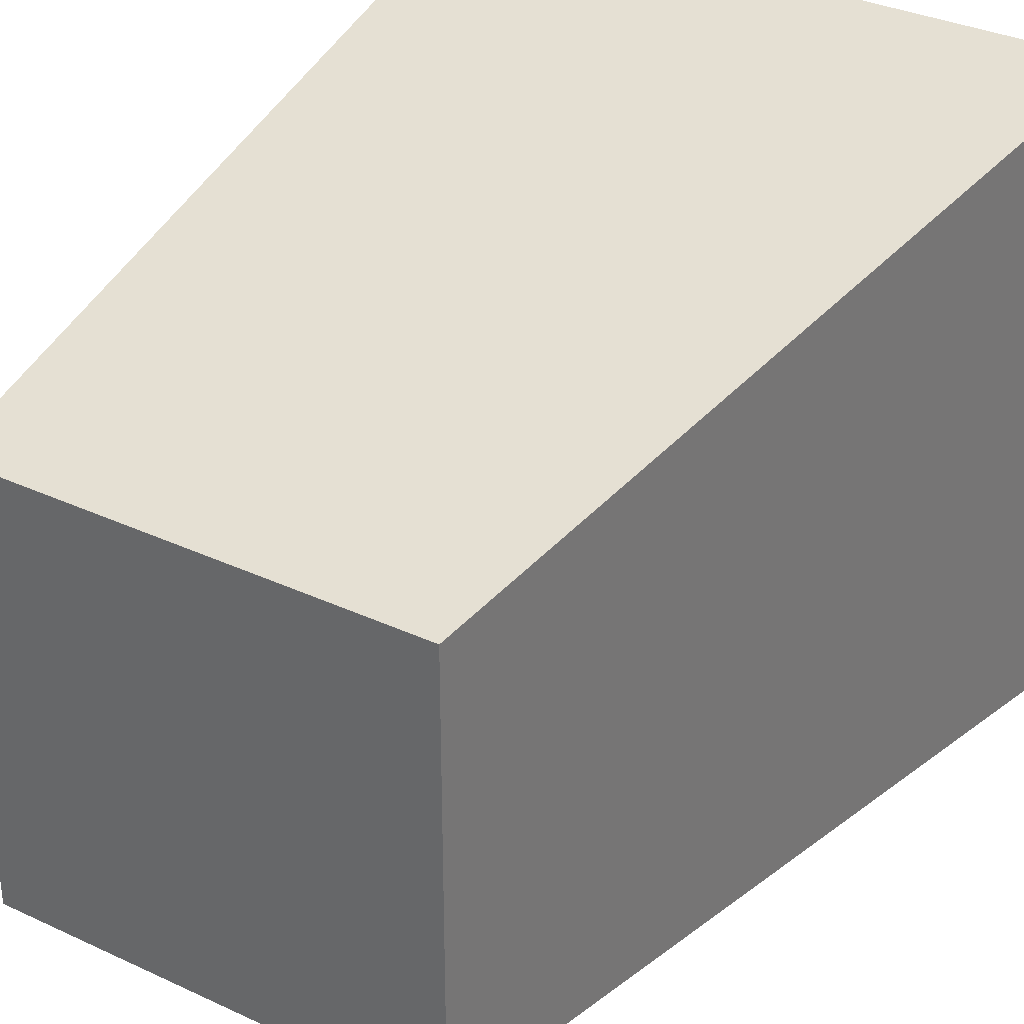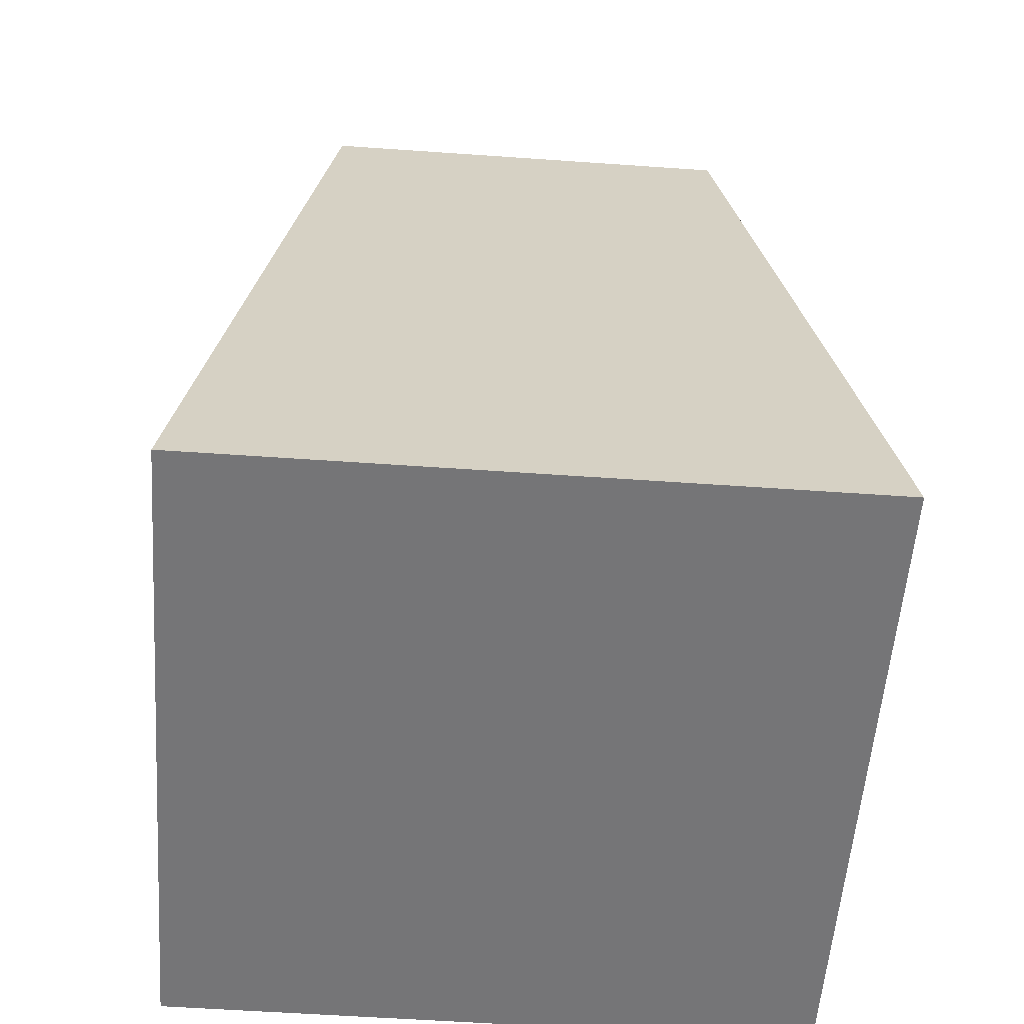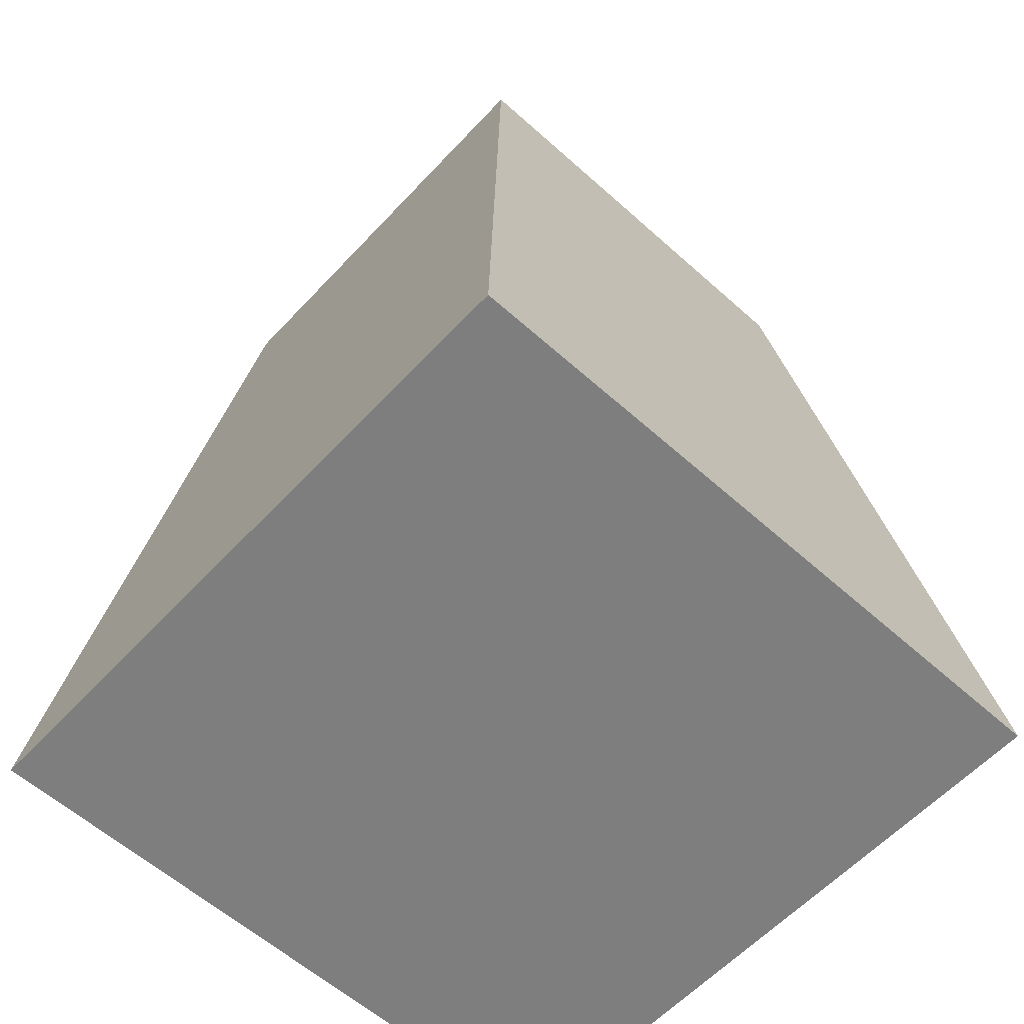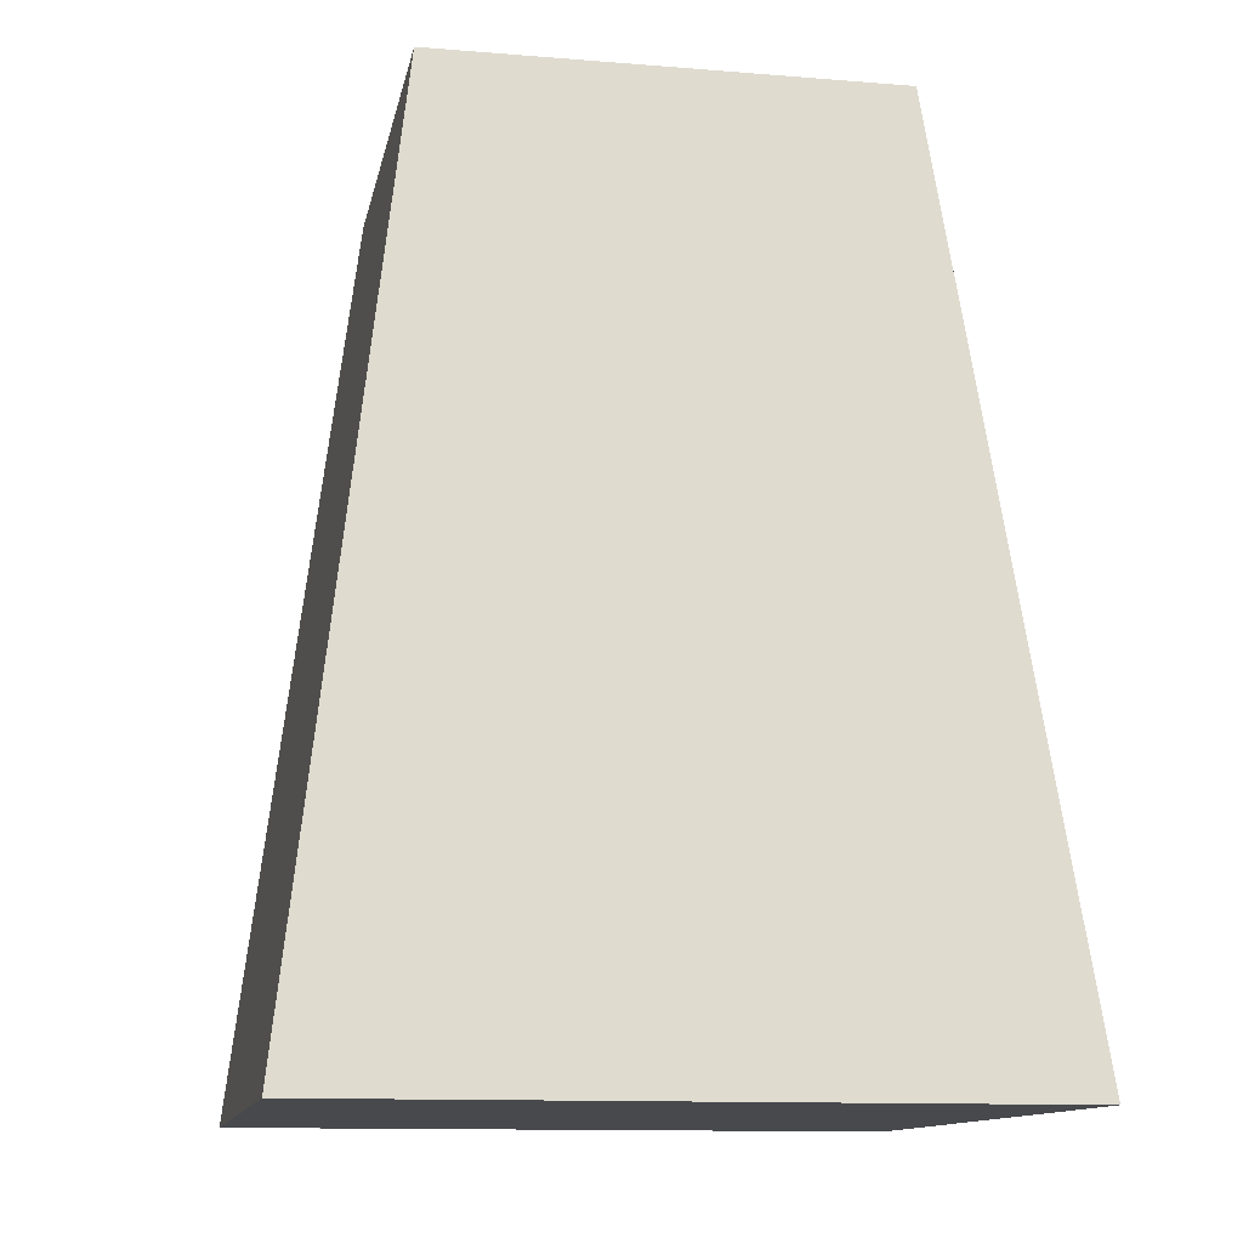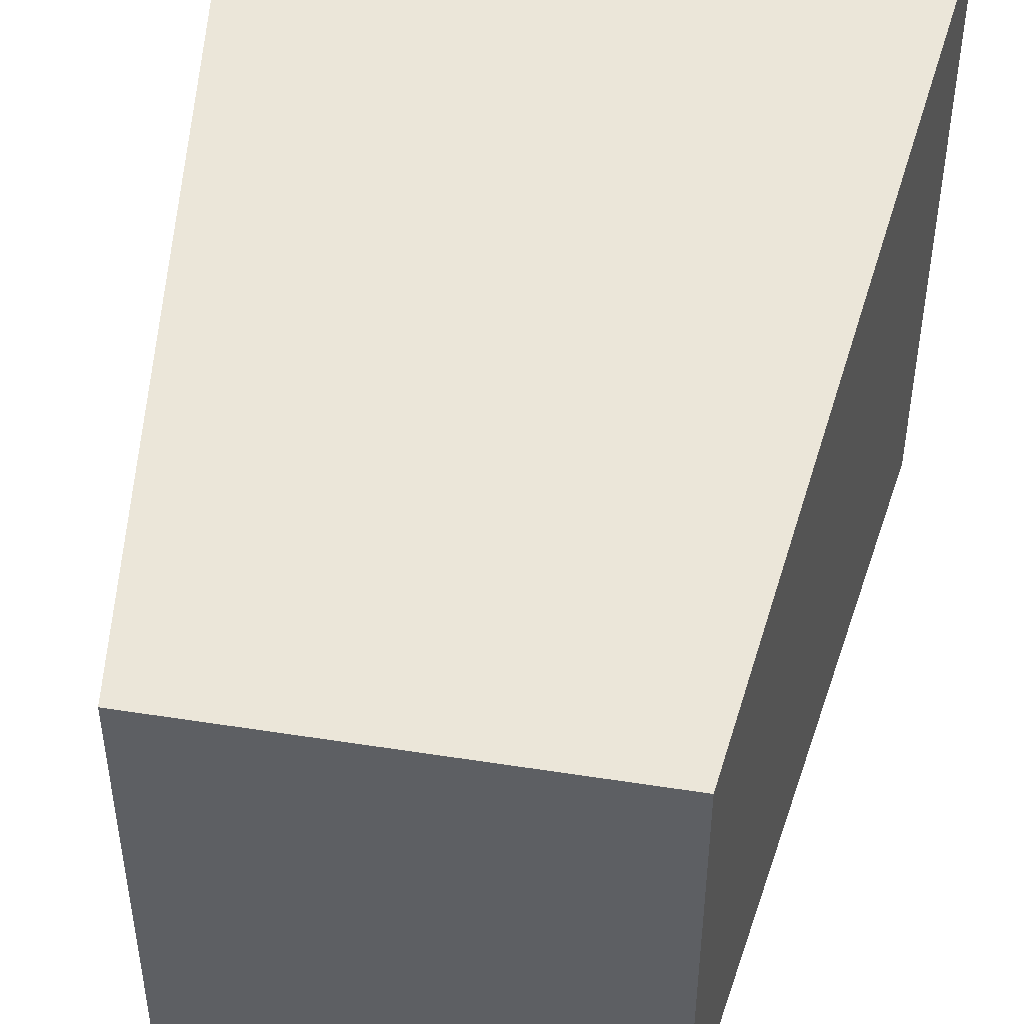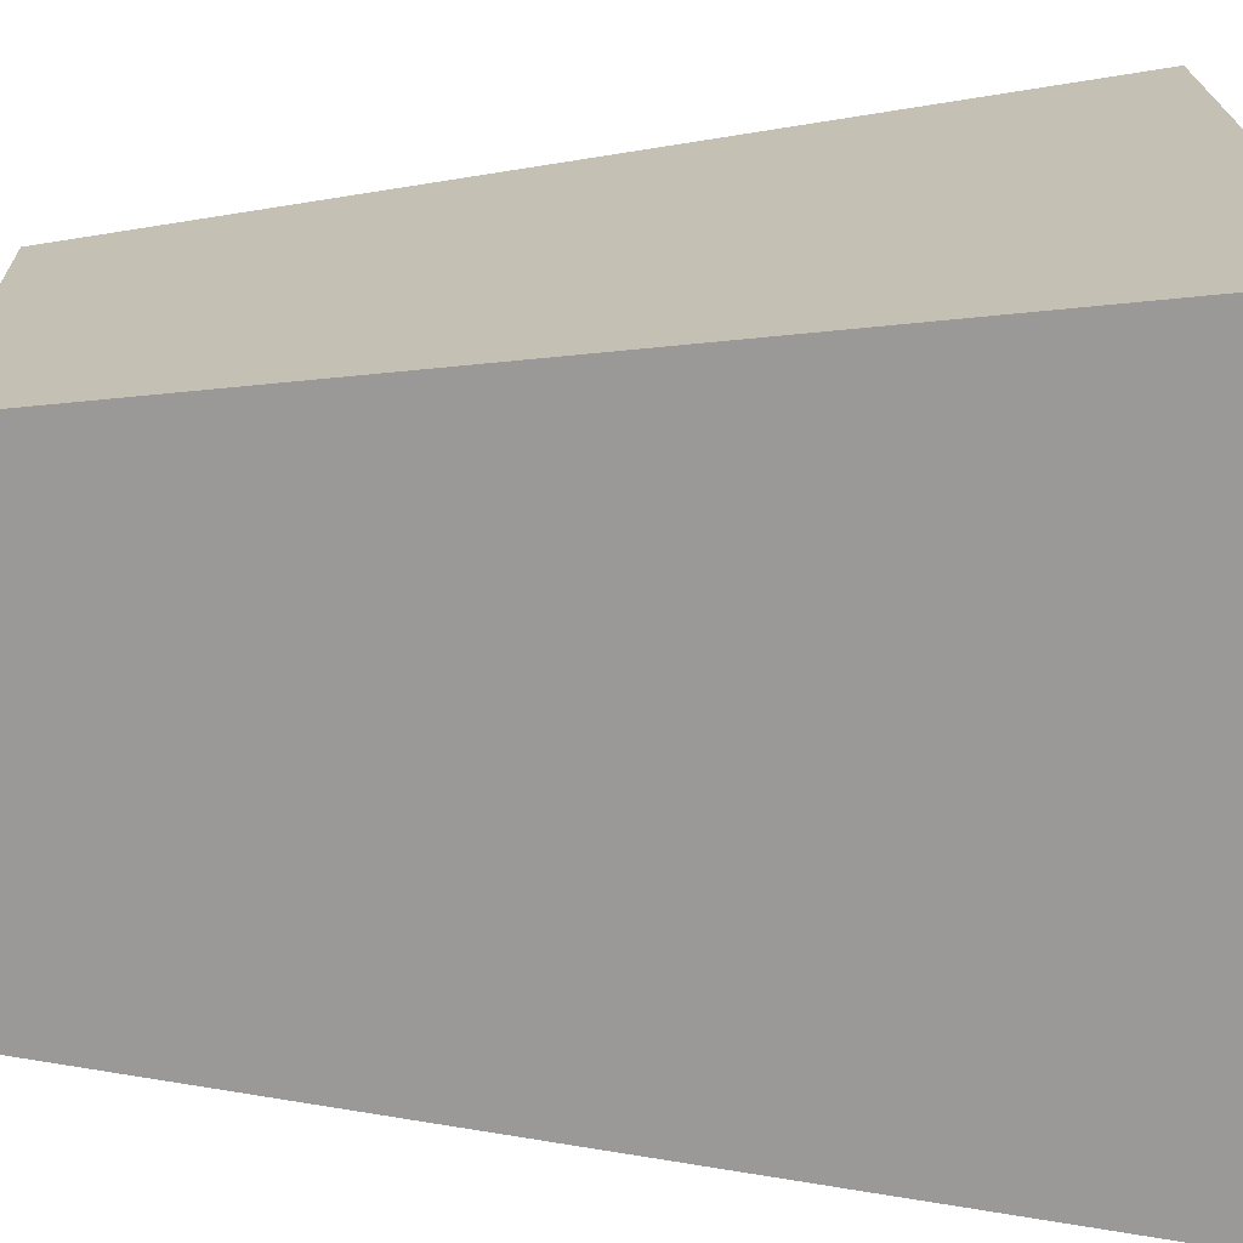
<metadata>
{"format":"obj","ext":"obj","renderer":"f3d","projection":"perspective","resolution":1024,"background":"white","views":[{"elev":33.8,"azim":-147.7,"up":"+Z"},{"elev":-56.6,"azim":-94.2,"up":"+Y"},{"elev":-59.5,"azim":-132.6,"up":"+Y"},{"elev":-12.3,"azim":-10.8,"up":"+Y"},{"elev":47.0,"azim":-169.9,"up":"+Z"},{"elev":19.9,"azim":-91.5,"up":"+Z"}]}
</metadata>
<code>
v  -0.1875 0 0.1875
v  0.1875 0 0.1875
v  -0.1875 0 -0.1875
v  0.1875 0 -0.1875
v  -0.125 0.5 0.125
v  0.125 0.5 0.125
v  -0.125 0.5 -0.125
v  0.125 0.5 -0.125
v  -0.1521 0.031 0.1836
v  0.1521 0.031 0.1836
v  0.0974 0.469 0.1289
v  -0.0974 0.469 0.1289
v  0.1836 0.031 0.1521
v  0.1836 0.031 -0.1521
v  0.1289 0.469 -0.0974
v  0.1289 0.469 0.0974
v  0.1521 0.031 -0.1836
v  -0.1521 0.031 -0.1836
v  -0.0974 0.469 -0.1289
v  0.0974 0.469 -0.1289
v  -0.1836 0.031 -0.1521
v  -0.1836 0.031 0.1521
v  -0.1289 0.469 0.0974
v  -0.1289 0.469 -0.0974
v  -0.1875 0 0.1875
v  -0.1875 0 0.1875
v  -0.1875 0 0.1875
v  -0.1875 0 0.1875
v  0.1875 0 0.1875
v  0.1875 0 0.1875
v  0.1875 0 0.1875
v  0.1875 0 0.1875
v  -0.1875 0 -0.1875
v  -0.1875 0 -0.1875
v  -0.1875 0 -0.1875
v  -0.1875 0 -0.1875
v  0.1875 0 -0.1875
v  0.1875 0 -0.1875
v  0.1875 0 -0.1875
v  0.1875 0 -0.1875
v  -0.125 0.5 0.125
v  -0.125 0.5 0.125
v  -0.125 0.5 0.125
v  -0.125 0.5 0.125
v  0.125 0.5 0.125
v  0.125 0.5 0.125
v  0.125 0.5 0.125
v  0.125 0.5 0.125
v  -0.125 0.5 -0.125
v  -0.125 0.5 -0.125
v  -0.125 0.5 -0.125
v  -0.125 0.5 -0.125
v  0.125 0.5 -0.125
v  0.125 0.5 -0.125
v  0.125 0.5 -0.125
v  0.125 0.5 -0.125
v  -0.1521 0.031 0.1836
v  0.1521 0.031 0.1836
v  0.0974 0.469 0.1289
v  -0.0974 0.469 0.1289
v  0.1836 0.031 0.1521
v  0.1836 0.031 -0.1521
v  0.1289 0.469 -0.0974
v  0.1289 0.469 0.0974
v  0.1521 0.031 -0.1836
v  -0.1521 0.031 -0.1836
v  -0.0974 0.469 -0.1289
v  0.0974 0.469 -0.1289
v  -0.1836 0.031 -0.1521
v  -0.1836 0.031 0.1521
v  -0.1289 0.469 0.0974
v  -0.1289 0.469 -0.0974
g marker
f 28 36 4
f 4 2 28
f 42 46 54
f 54 50 42
f 1 32 10
f 10 57 1
f 31 48 11
f 11 58 31
f 47 41 12
f 12 59 47
f 5 25 9
f 9 60 5
f 29 40 14
f 14 61 29
f 39 56 15
f 15 62 39
f 55 45 16
f 16 63 55
f 6 30 13
f 13 64 6
f 37 35 18
f 18 65 37
f 34 52 19
f 19 66 34
f 51 53 20
f 20 67 51
f 8 38 17
f 17 68 8
f 3 27 22
f 22 69 3
f 26 44 23
f 23 70 26
f 43 49 24
f 24 71 43
f 7 33 21
f 21 72 7
v  -0.1521 0.031 0.1836
v  0.1521 0.031 0.1836
v  0.0974 0.469 0.1289
v  -0.0974 0.469 0.1289
v  0.1836 0.031 0.1521
v  0.1836 0.031 -0.1521
v  0.1289 0.469 -0.0974
v  0.1289 0.469 0.0974
v  0.1521 0.031 -0.1836
v  -0.1521 0.031 -0.1836
v  -0.0974 0.469 -0.1289
v  0.0974 0.469 -0.1289
v  -0.1836 0.031 -0.1521
v  -0.1836 0.031 0.1521
v  -0.1289 0.469 0.0974
v  -0.1289 0.469 -0.0974
g numbers
f 73 74 75
f 75 76 73
f 77 78 79
f 79 80 77
f 81 82 83
f 83 84 81
f 85 86 87
f 87 88 85

</code>
